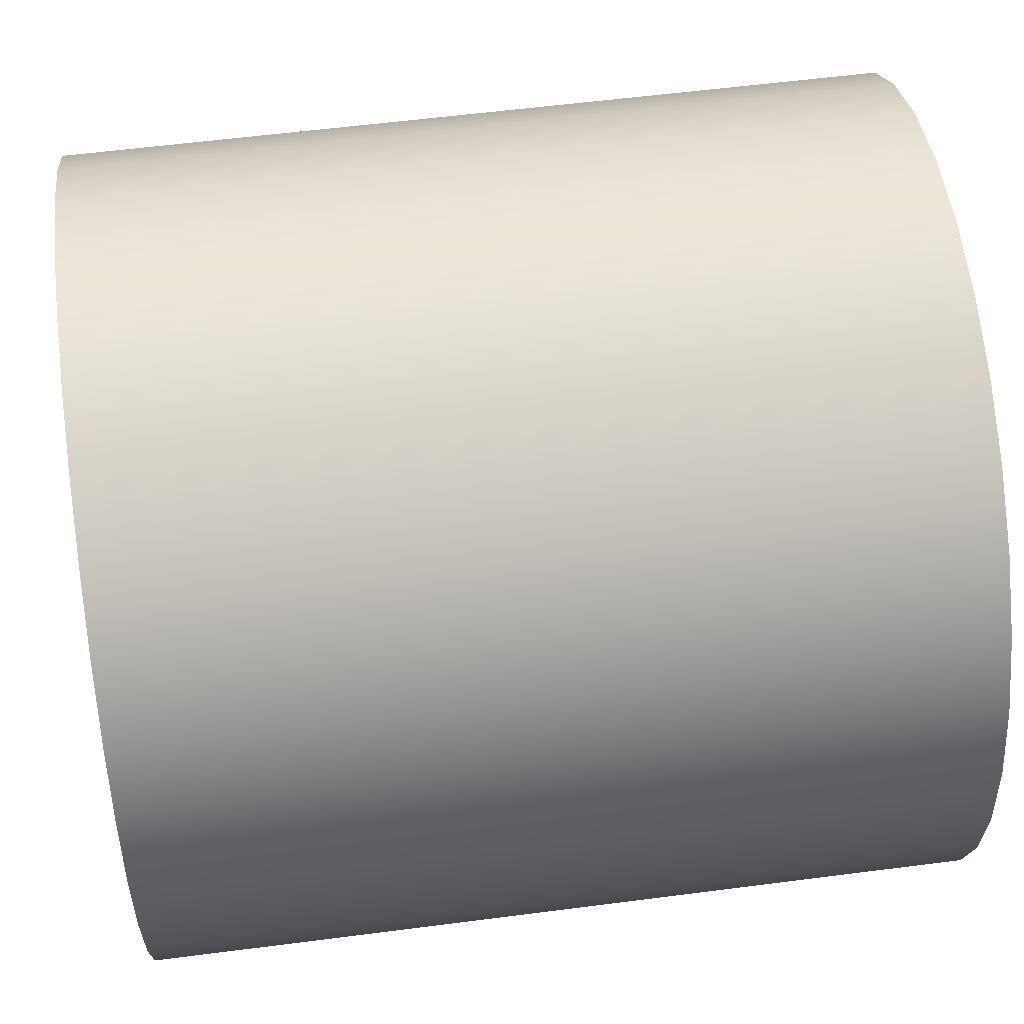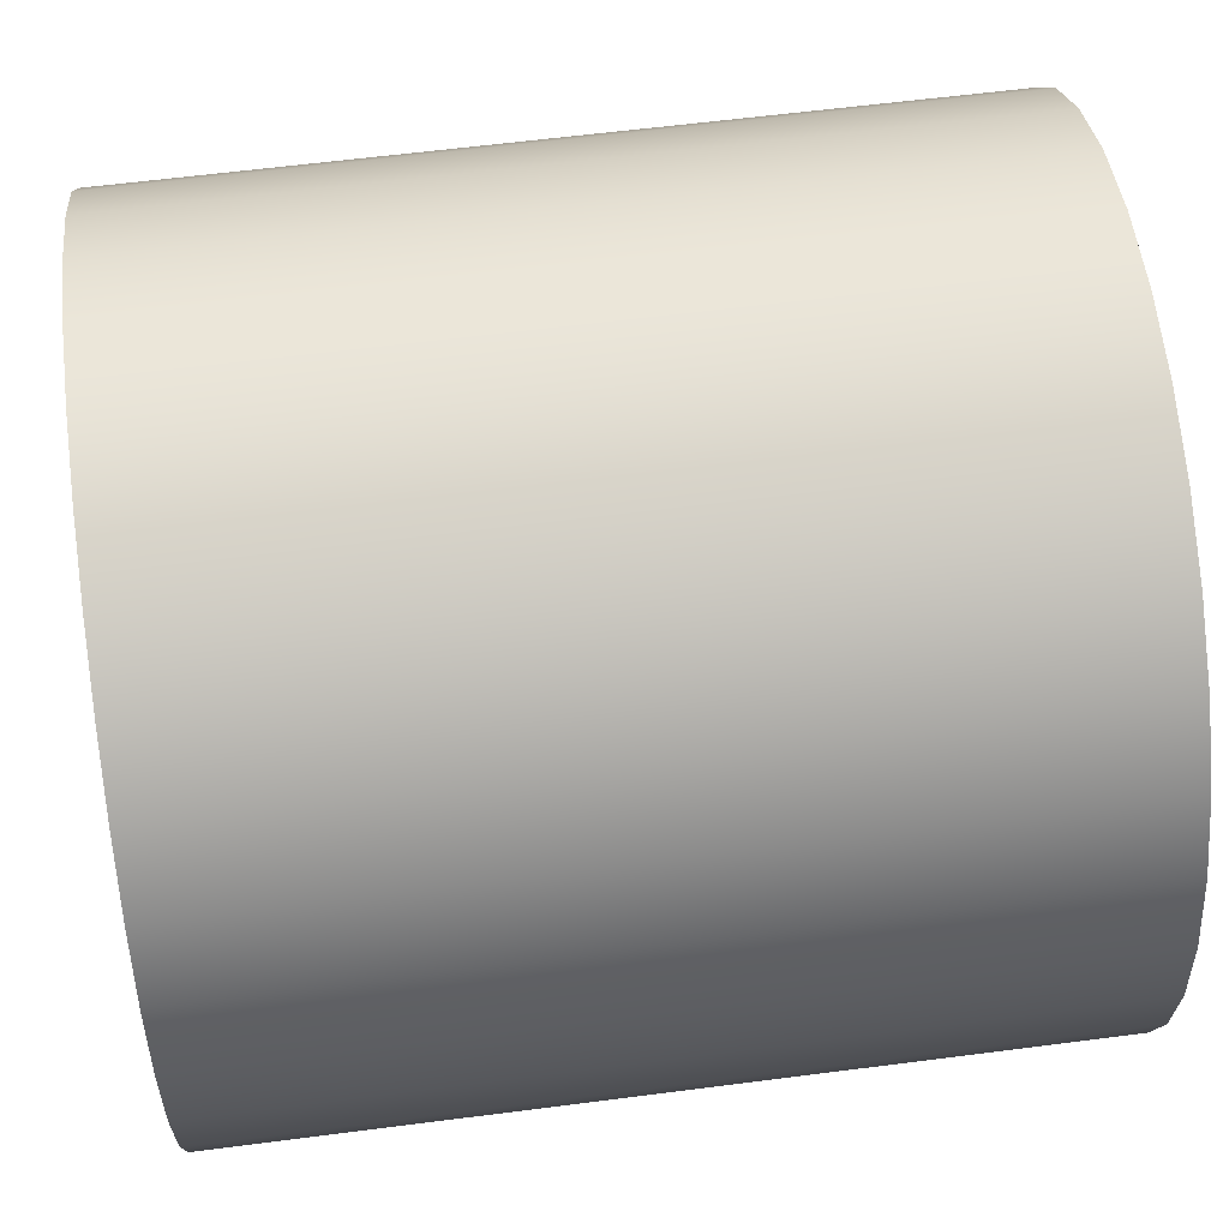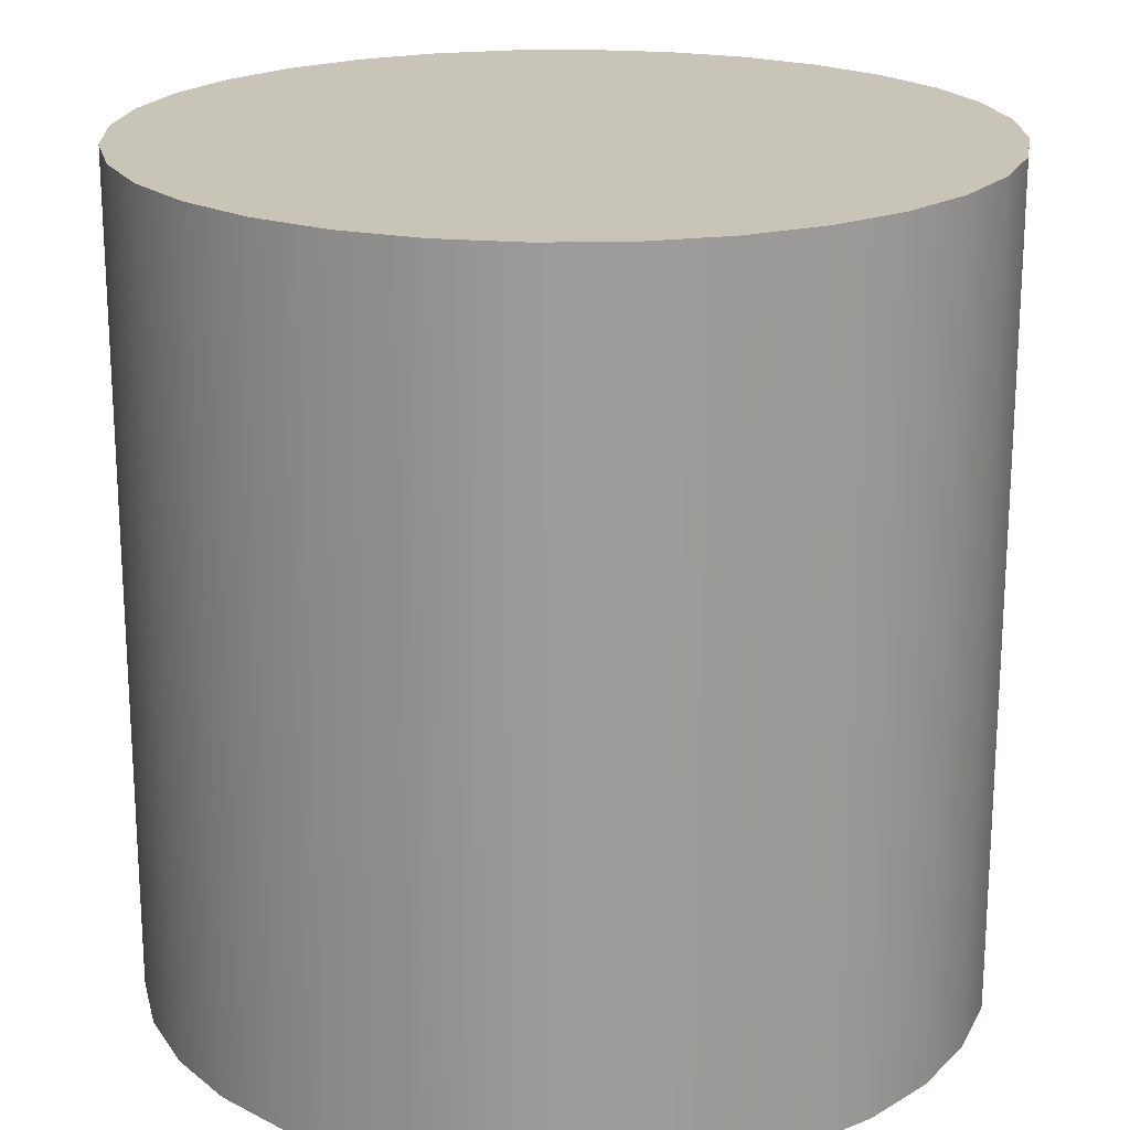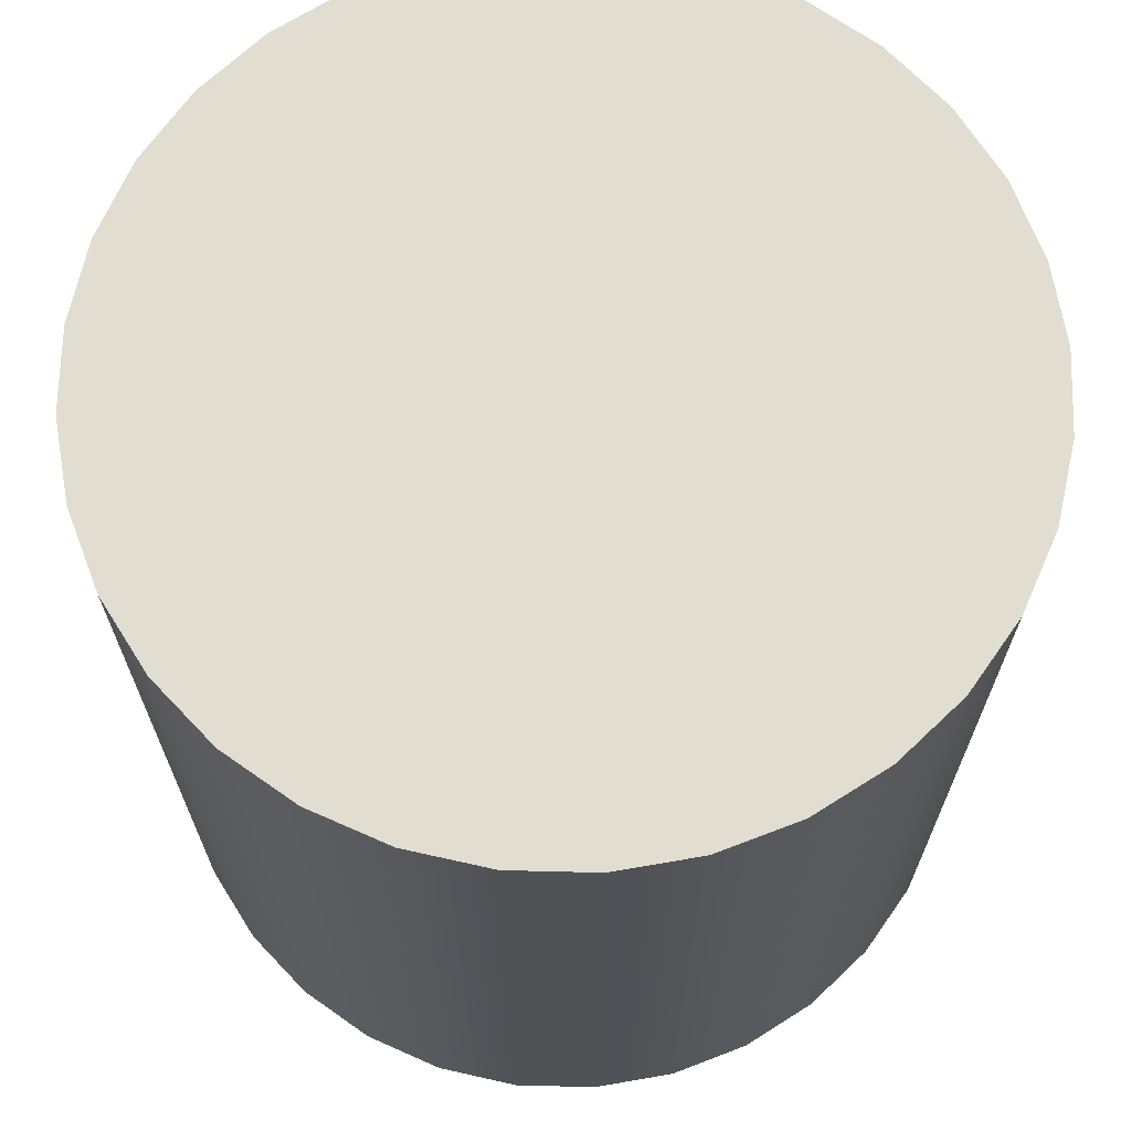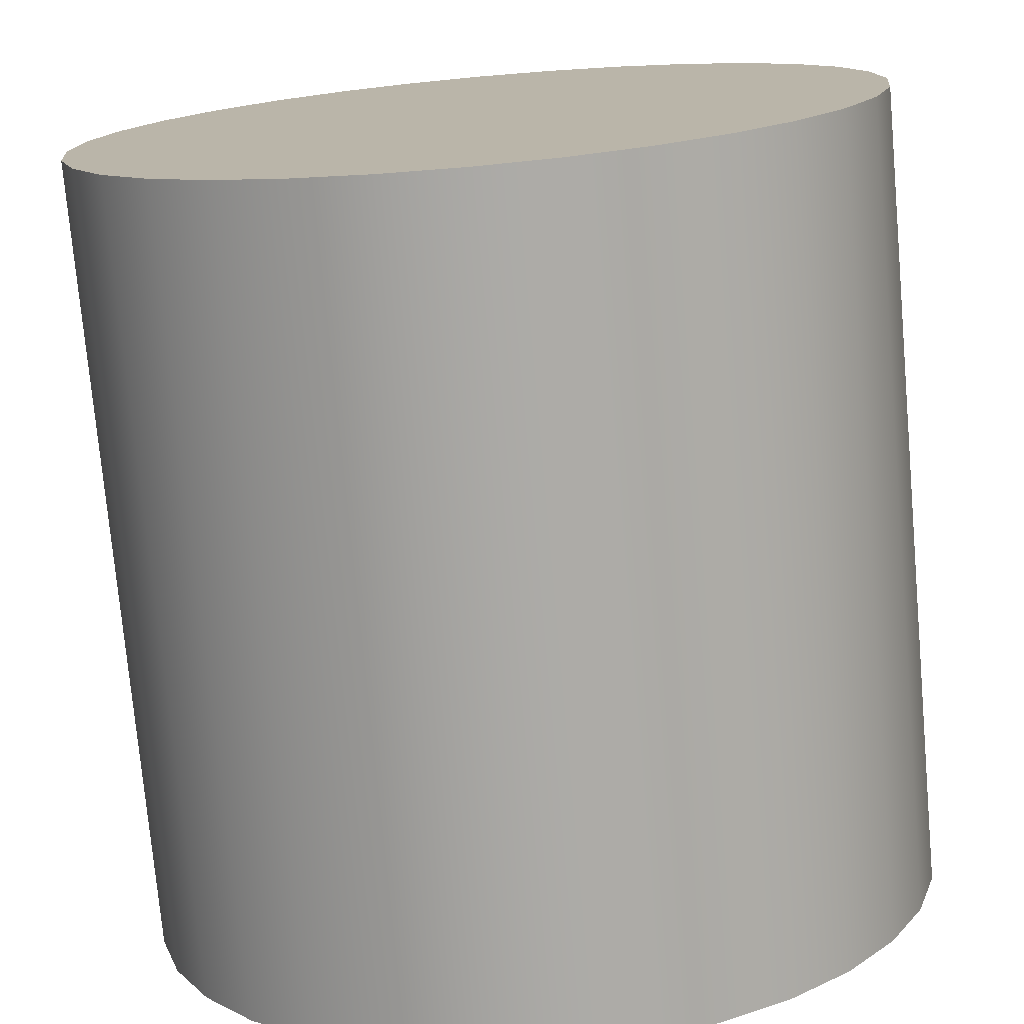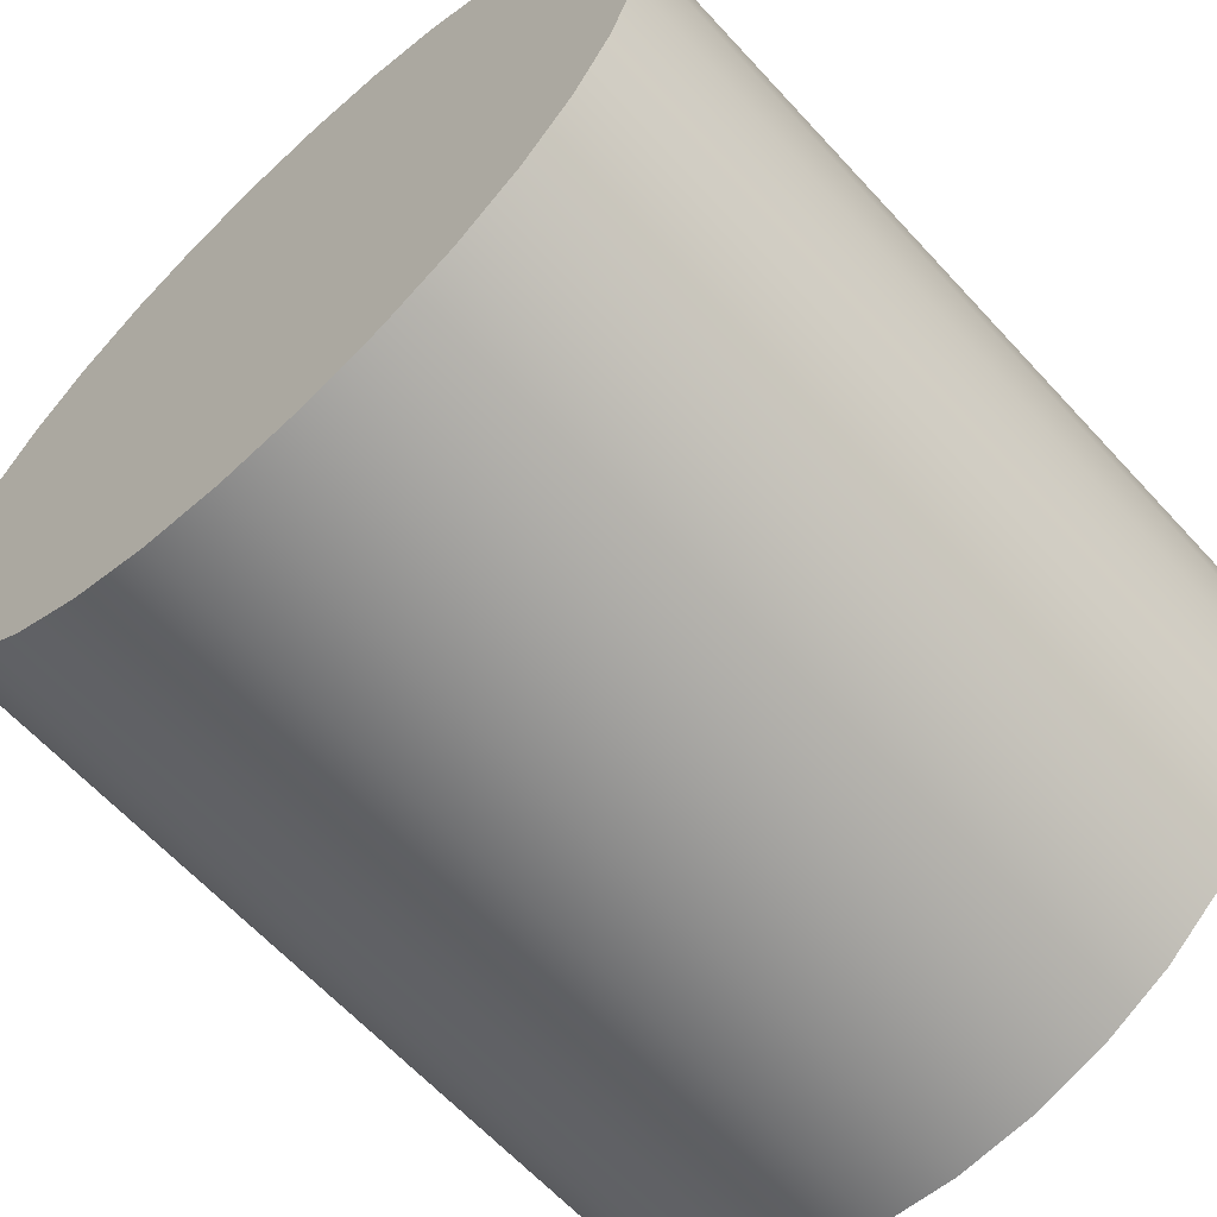
<metadata>
{"format":"obj","ext":"obj","renderer":"f3d","projection":"perspective","resolution":1024,"background":"white","views":[{"elev":57.2,"azim":-97.7,"up":"+Y"},{"elev":60.7,"azim":82.5,"up":"+Y"},{"elev":20.1,"azim":138.6,"up":"+Z"},{"elev":68.7,"azim":63.3,"up":"+Z"},{"elev":-75.4,"azim":5.1,"up":"+Y"},{"elev":-63.6,"azim":-137.5,"up":"+Y"}]}
</metadata>
<code>
o Cylinder
v -1 0 -1
v -1 0 1
v -0.9808 0.1951 -1
v -0.9808 0.1951 1
v -0.9239 0.3827 -1
v -0.9239 0.3827 1
v -0.8315 0.5556 -1
v -0.8315 0.5556 1
v -0.7071 0.7071 -1
v -0.7071 0.7071 1
v -0.5556 0.8315 -1
v -0.5556 0.8315 1
v -0.3827 0.9239 -1
v -0.3827 0.9239 1
v -0.1951 0.9808 -1
v -0.1951 0.9808 1
v -7.55e-08 1 -1
v -7.55e-08 1 1
v 0.1951 0.9808 -1
v 0.1951 0.9808 1
v 0.3827 0.9239 -1
v 0.3827 0.9239 1
v 0.5556 0.8315 -1
v 0.5556 0.8315 1
v 0.7071 0.7071 -1
v 0.7071 0.7071 1
v 0.8315 0.5556 -1
v 0.8315 0.5556 1
v 0.9239 0.3827 -1
v 0.9239 0.3827 1
v 0.9808 0.1951 -1
v 0.9808 0.1951 1
v 1 -3.258e-07 -1
v 1 -3.258e-07 1
v 0.9808 -0.1951 -1
v 0.9808 -0.1951 1
v 0.9239 -0.3827 -1
v 0.9239 -0.3827 1
v 0.8315 -0.5556 -1
v 0.8315 -0.5556 1
v 0.7071 -0.7071 -1
v 0.7071 -0.7071 1
v 0.5556 -0.8315 -1
v 0.5556 -0.8315 1
v 0.3827 -0.9239 -1
v 0.3827 -0.9239 1
v 0.1951 -0.9808 -1
v 0.1951 -0.9808 1
v -9.656e-07 -1 -1
v -9.656e-07 -1 1
v -0.1951 -0.9808 -1
v -0.1951 -0.9808 1
v -0.3827 -0.9239 -1
v -0.3827 -0.9239 1
v -0.5556 -0.8315 -1
v -0.5556 -0.8315 1
v -0.7071 -0.7071 -1
v -0.7071 -0.7071 1
v -0.8315 -0.5556 -1
v -0.8315 -0.5556 1
v -0.9239 -0.3827 -1
v -0.9239 -0.3827 1
v -0.9808 -0.1951 -1
v -0.9808 -0.1951 1
f 2 3 1
f 4 5 3
f 6 7 5
f 8 9 7
f 10 11 9
f 12 13 11
f 14 15 13
f 16 17 15
f 18 19 17
f 20 21 19
f 22 23 21
f 24 25 23
f 26 27 25
f 28 29 27
f 30 31 29
f 32 33 31
f 34 35 33
f 36 37 35
f 38 39 37
f 40 41 39
f 42 43 41
f 44 45 43
f 46 47 45
f 48 49 47
f 50 51 49
f 52 53 51
f 54 55 53
f 56 57 55
f 58 59 57
f 60 61 59
f 54 38 22
f 62 63 61
f 64 1 63
f 15 31 47
f 2 4 3
f 4 6 5
f 6 8 7
f 8 10 9
f 10 12 11
f 12 14 13
f 14 16 15
f 16 18 17
f 18 20 19
f 20 22 21
f 22 24 23
f 24 26 25
f 26 28 27
f 28 30 29
f 30 32 31
f 32 34 33
f 34 36 35
f 36 38 37
f 38 40 39
f 40 42 41
f 42 44 43
f 44 46 45
f 46 48 47
f 48 50 49
f 50 52 51
f 52 54 53
f 54 56 55
f 56 58 57
f 58 60 59
f 60 62 61
f 6 4 2
f 2 64 6
f 64 62 6
f 62 60 58
f 58 56 54
f 54 52 50
f 50 48 54
f 48 46 54
f 46 44 38
f 44 42 38
f 42 40 38
f 38 36 34
f 34 32 30
f 30 28 26
f 26 24 22
f 22 20 18
f 18 16 22
f 16 14 22
f 14 12 10
f 10 8 6
f 62 58 6
f 58 54 6
f 38 34 22
f 34 30 22
f 30 26 22
f 14 10 22
f 10 6 22
f 54 46 38
f 6 54 22
f 62 64 63
f 64 2 1
f 63 1 3
f 3 5 7
f 7 9 11
f 11 13 7
f 13 15 7
f 15 17 19
f 19 21 15
f 21 23 15
f 23 25 31
f 25 27 31
f 27 29 31
f 31 33 35
f 35 37 39
f 39 41 43
f 43 45 47
f 47 49 51
f 51 53 55
f 55 57 63
f 57 59 63
f 59 61 63
f 63 3 7
f 31 35 47
f 35 39 47
f 39 43 47
f 47 51 63
f 51 55 63
f 63 7 15
f 15 23 31
f 63 15 47

</code>
